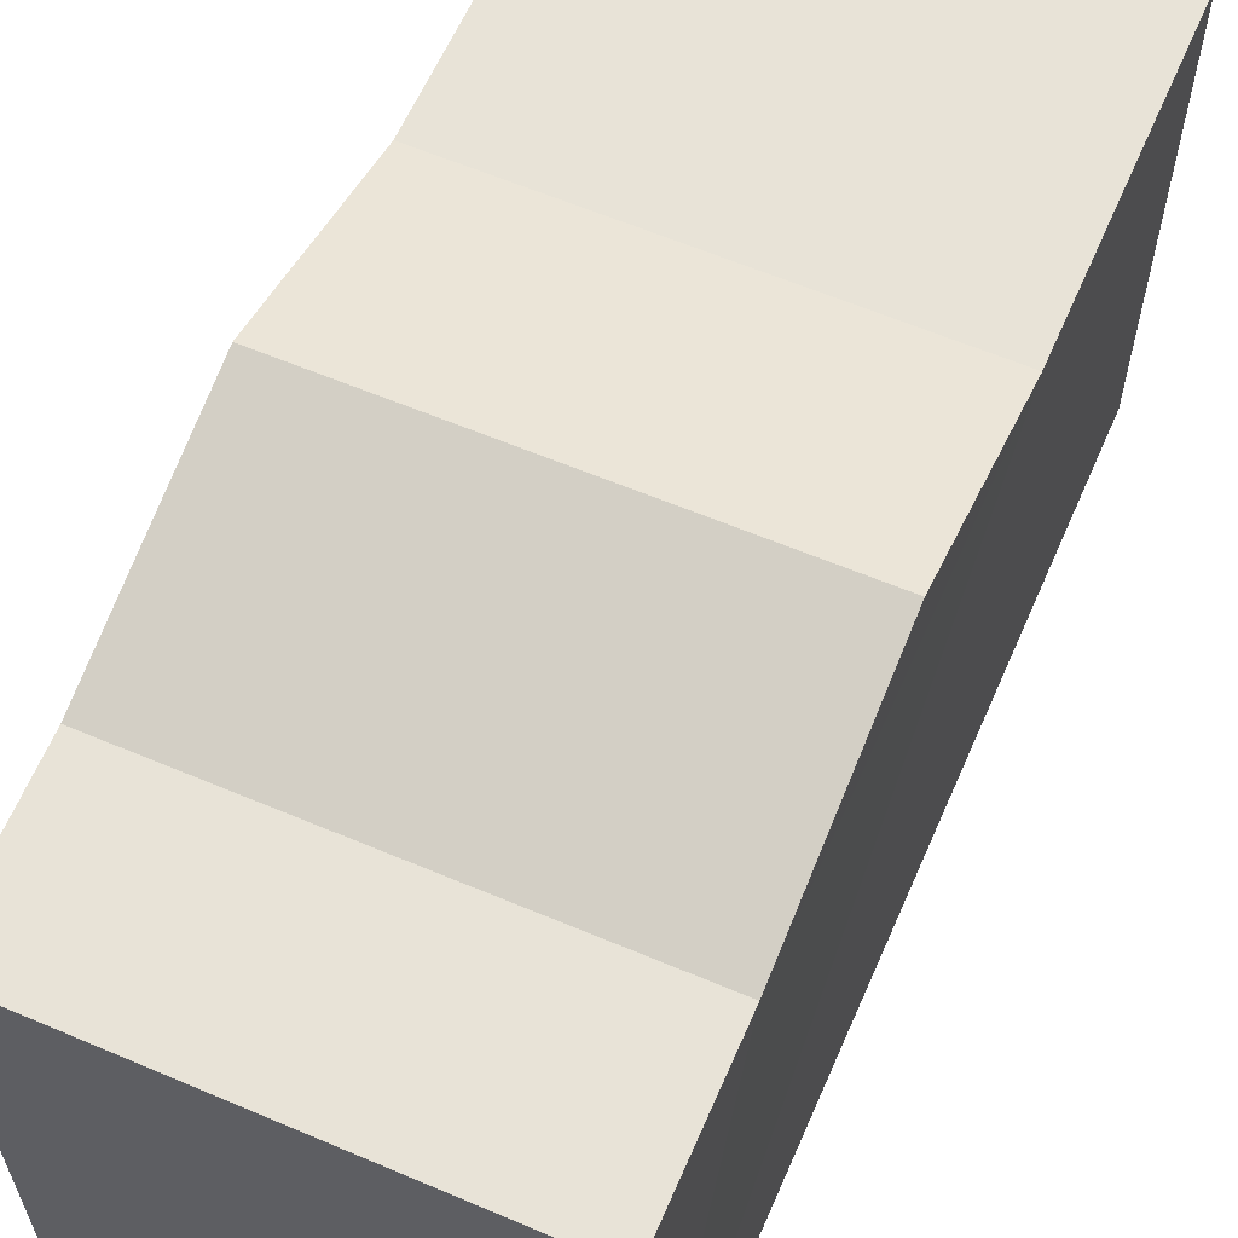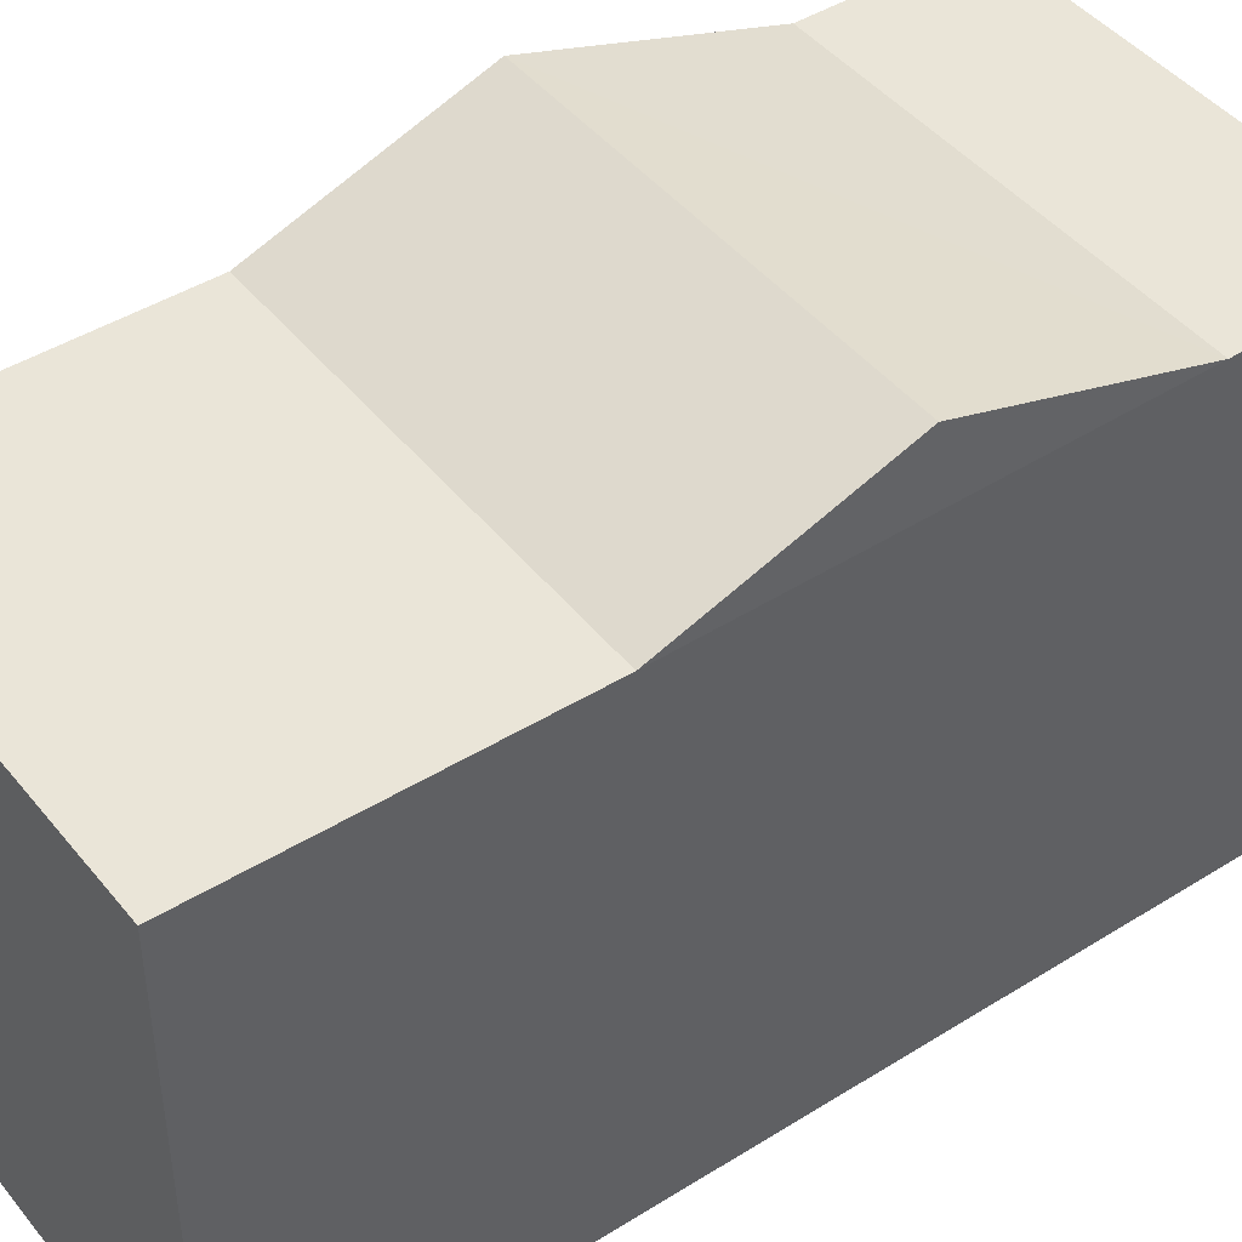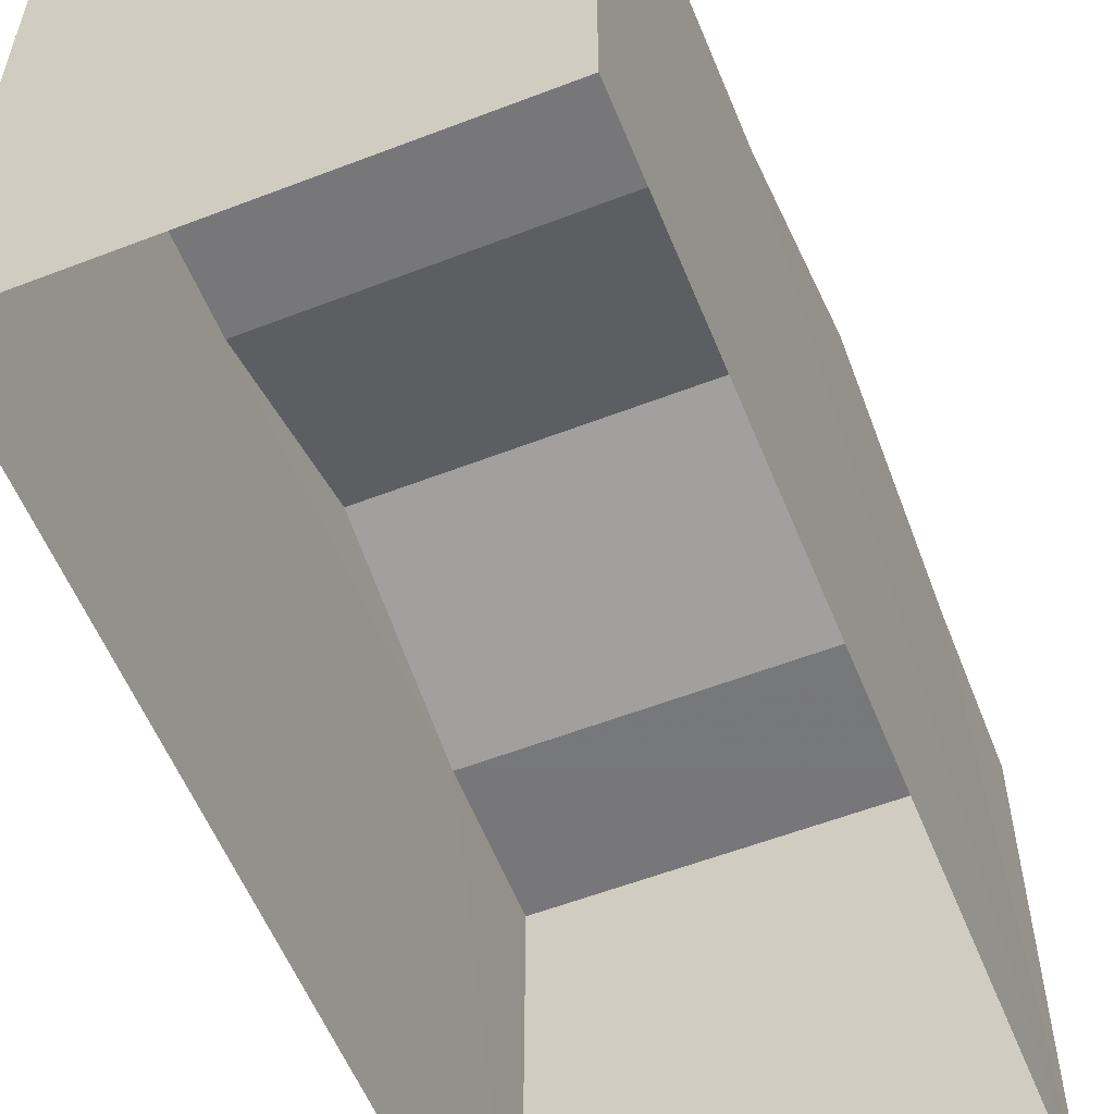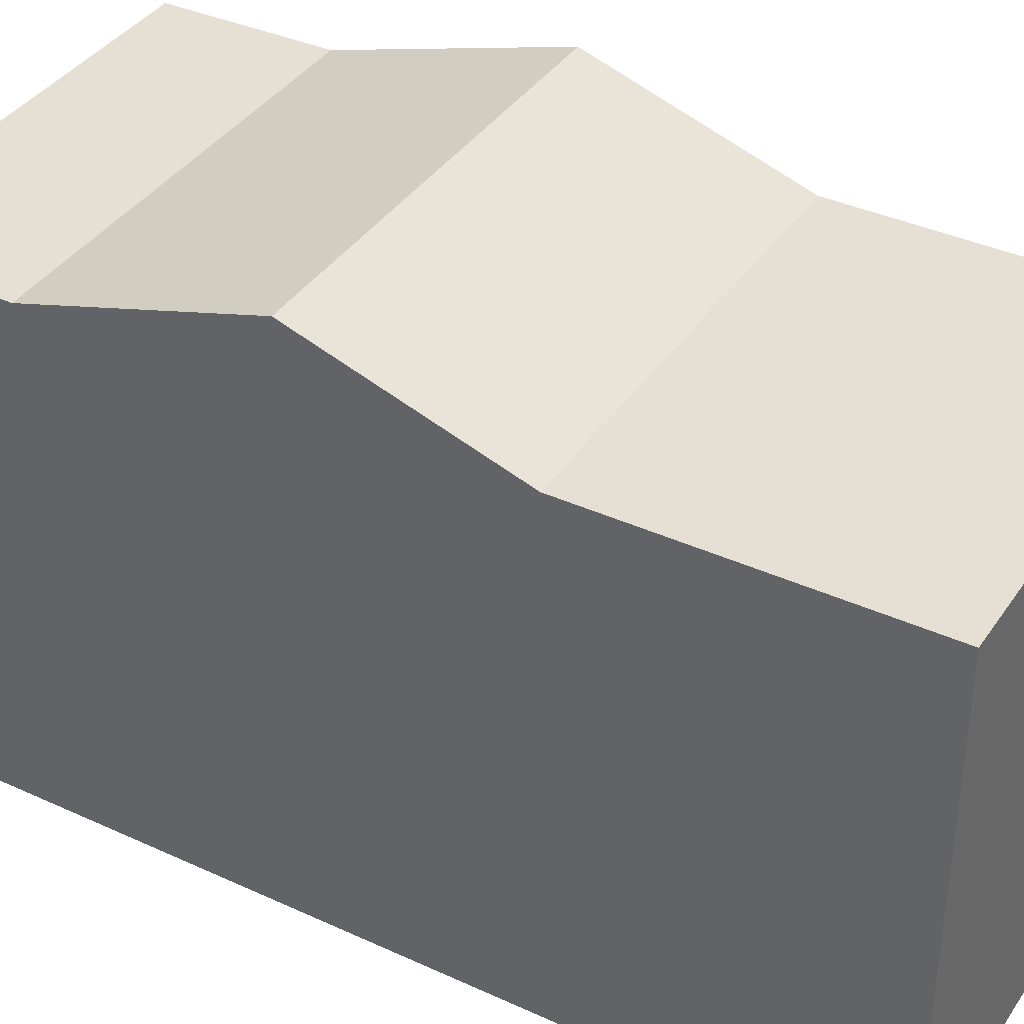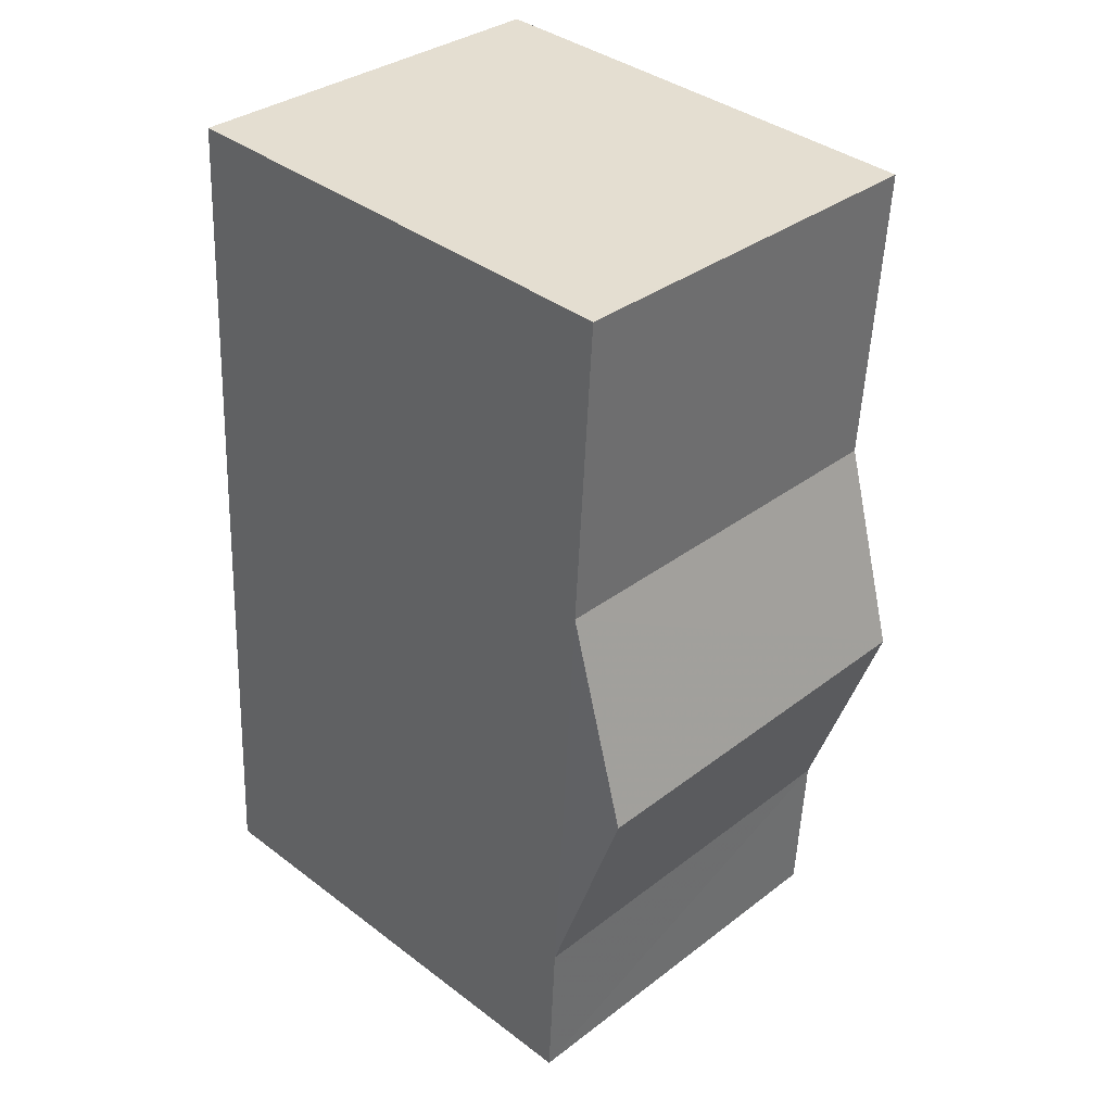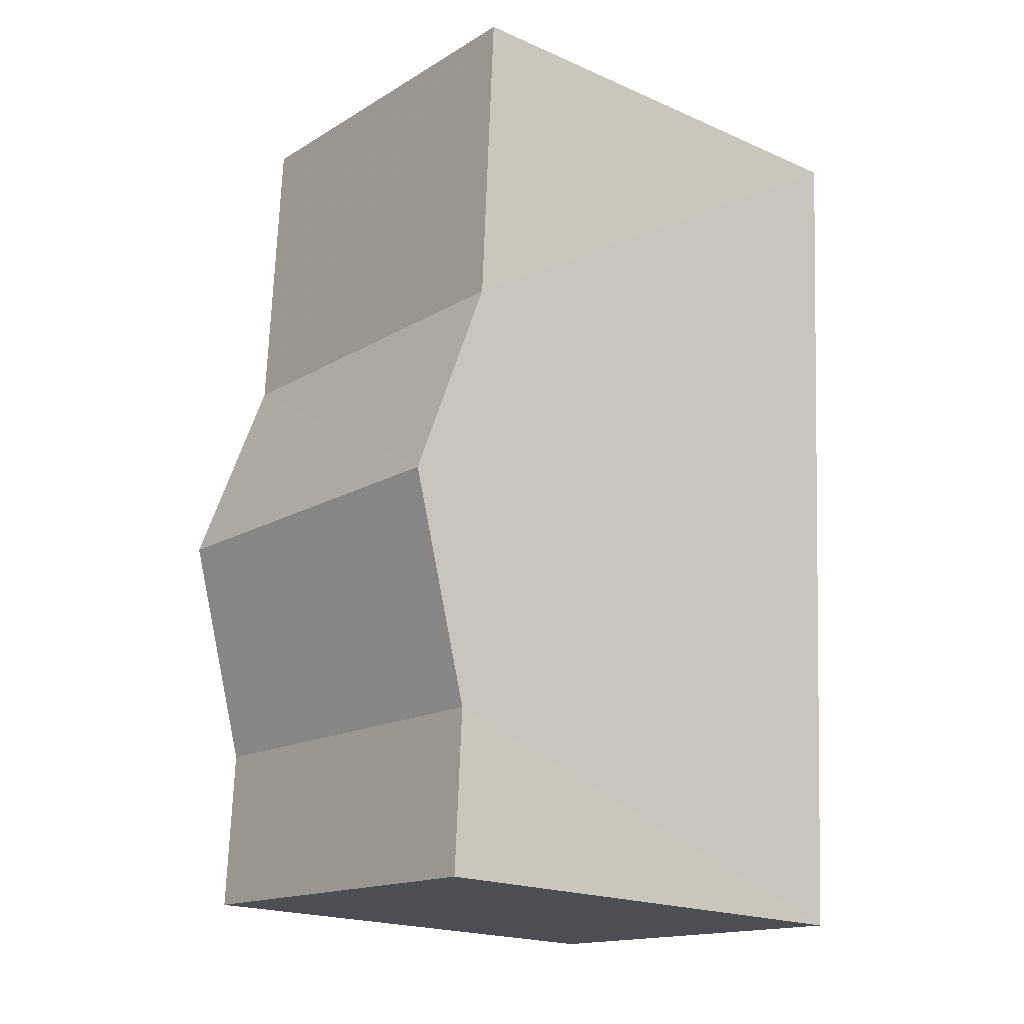
<metadata>
{"format":"obj","ext":"obj","renderer":"f3d","projection":"perspective","resolution":1024,"background":"white","views":[{"elev":61.5,"azim":19.9,"up":"+Z"},{"elev":44.7,"azim":-129.5,"up":"+Z"},{"elev":-57.2,"azim":-161.5,"up":"+Z"},{"elev":38.2,"azim":116.8,"up":"+Z"},{"elev":38.3,"azim":-46.2,"up":"+Y"},{"elev":-20.0,"azim":51.1,"up":"+Y"}]}
</metadata>
<code>
v -3.727e+05 -1.054e+05 23.77
v -3.727e+05 -1.054e+05 23.77
v -3.727e+05 -1.054e+05 23.77
v -3.727e+05 -1.054e+05 23.77
v -3.727e+05 -1.054e+05 30.29
v -3.727e+05 -1.054e+05 31.2
v -3.727e+05 -1.054e+05 31.2
v -3.727e+05 -1.054e+05 30.29
v -3.727e+05 -1.054e+05 30.29
v -3.727e+05 -1.054e+05 30.29
v -3.727e+05 -1.054e+05 30.29
v -3.727e+05 -1.054e+05 30.29
v -3.727e+05 -1.054e+05 30.29
v -3.727e+05 -1.054e+05 30.29
f 1 2 3
f 1 4 2
f 5 6 7
f 8 5 7
f 5 9 10
f 5 8 9
f 11 12 13
f 11 14 12
f 14 7 6
f 14 11 7
f 13 3 2
f 13 12 3
f 1 3 5
f 1 5 10
f 3 12 14
f 5 14 6
f 3 14 5
f 4 8 2
f 2 11 13
f 4 9 8
f 11 8 7
f 2 8 11
f 9 4 1
f 10 9 1

</code>
